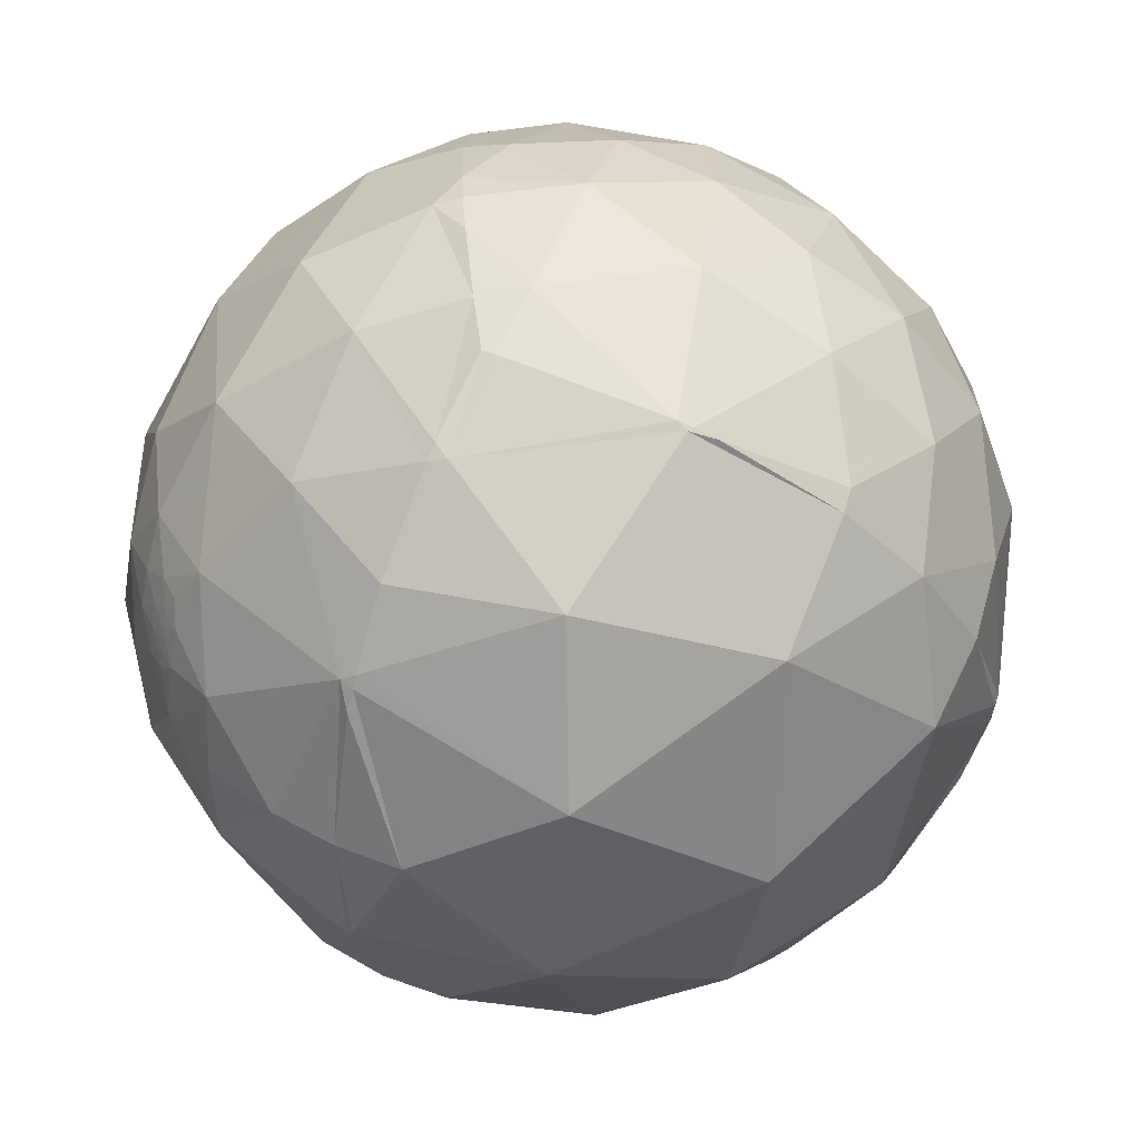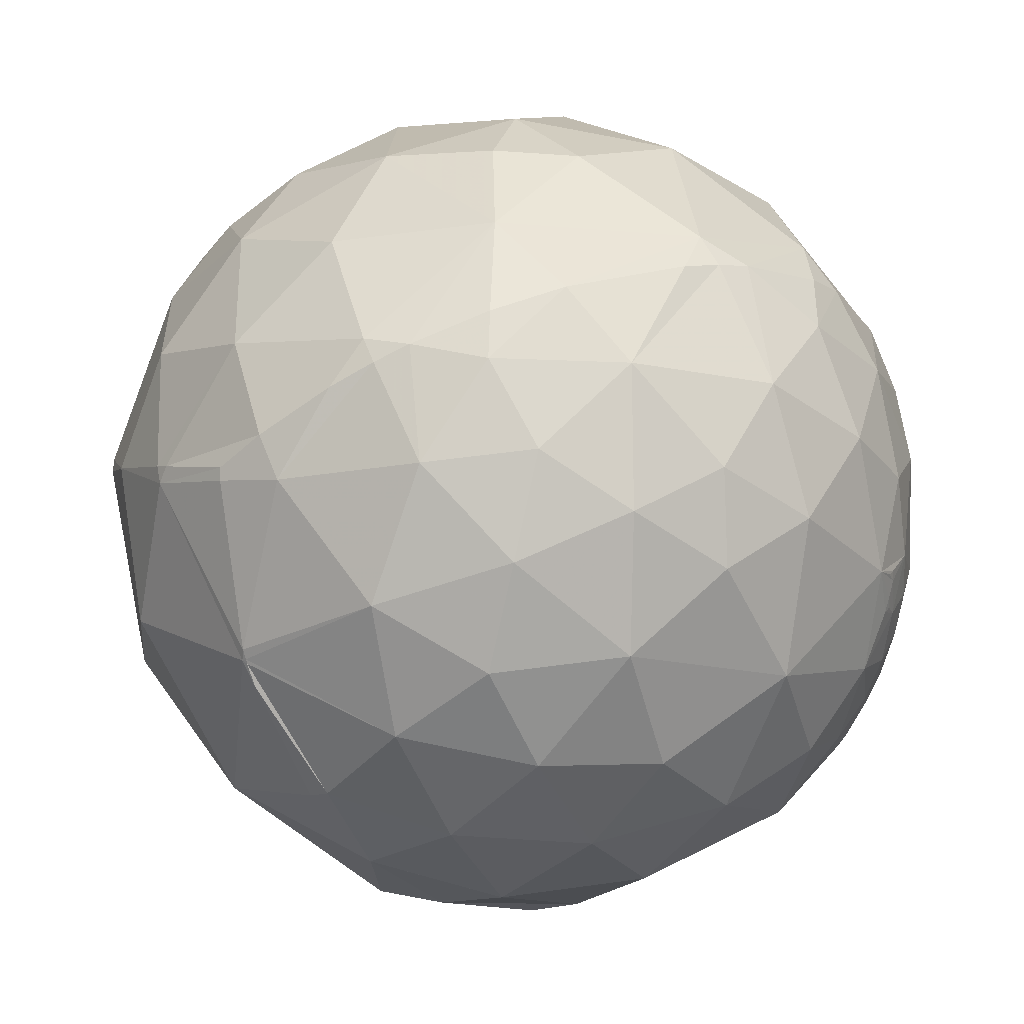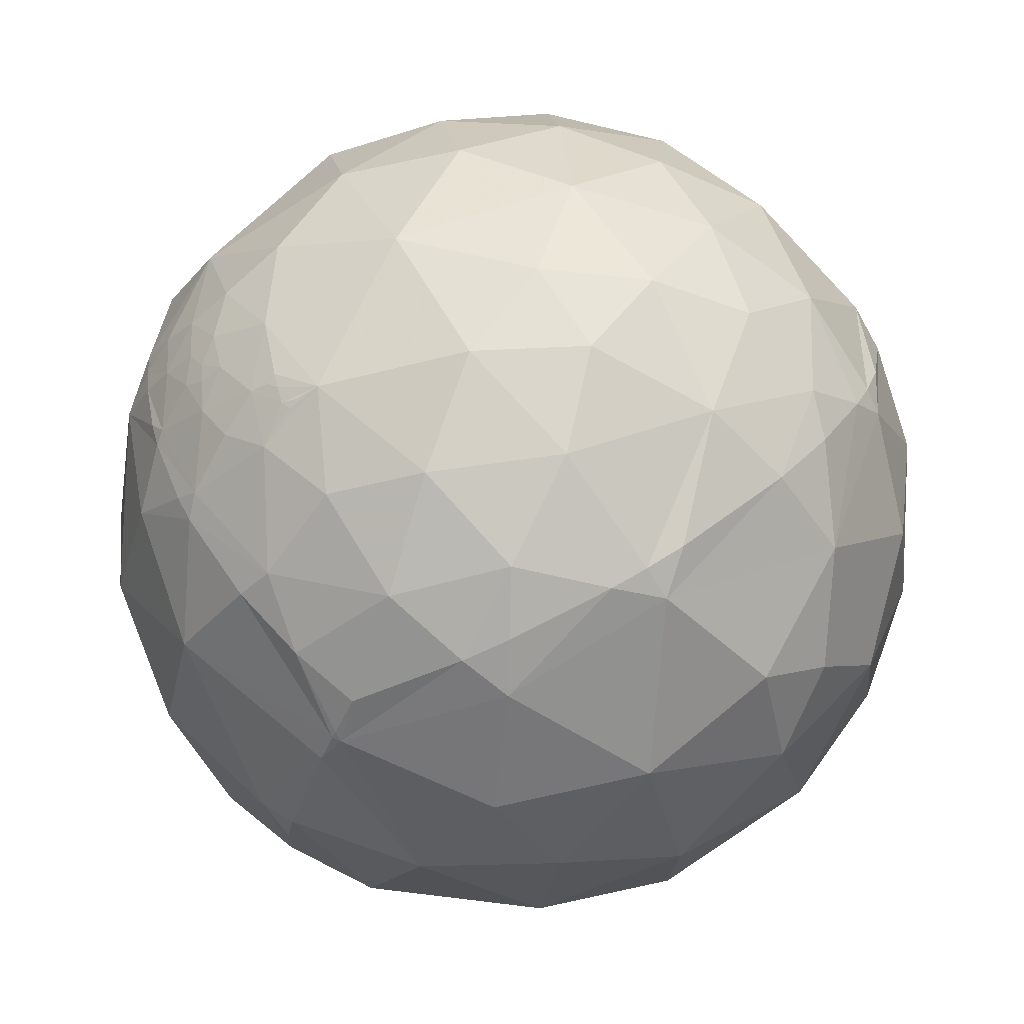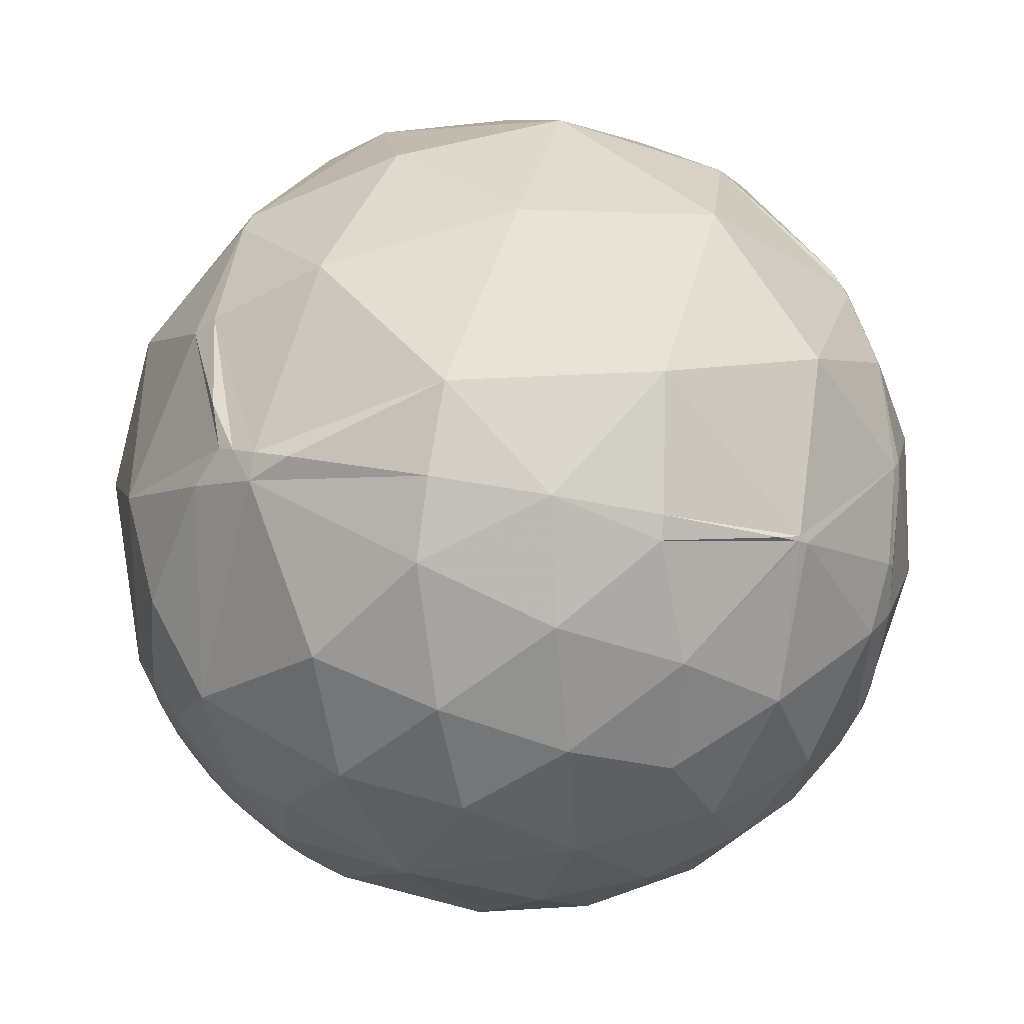
<metadata>
{"format":"obj","ext":"obj","renderer":"f3d","projection":"perspective","resolution":1024,"background":"white","views":[{"elev":24.1,"azim":138.2,"up":"+Z"},{"elev":77.0,"azim":-153.5,"up":"+Z"},{"elev":-28.2,"azim":-37.6,"up":"+Y"},{"elev":71.6,"azim":-38.3,"up":"+Y"}]}
</metadata>
<code>
v -0.5751 0.7481 -0.3311
v 0.4212 -0.008528 -0.9069
v -0.6097 -0.7628 0.2153
v 0.5515 0.357 0.7539
v -0.1823 -0.2139 0.9597
v 0.3824 -0.3561 -0.8526
v -0.09684 0.01449 -0.9952
v 0.3249 0.7078 0.6273
v 0.09185 0.5024 0.8598
v 0.03408 0.8768 0.4797
v -0.1058 0.9566 0.2714
v -0.2603 0.836 0.4831
v 0.2684 0.9097 -0.317
v -0.09069 0.0571 0.9942
v 0.1268 0.194 0.9728
v 0.4041 0.05956 -0.9128
v -0.176 -0.6008 0.7797
v 0.00731 -0.8697 0.4934
v 0.1867 0.7184 -0.6702
v -0.06804 0.7153 0.6955
v -0.2001 0.5178 0.8318
v -0.3302 0.07728 0.9407
v -0.1498 0.2948 0.9437
v -0.4727 -0.3541 0.8069
v -0.08817 -0.5439 -0.8345
v -0.3962 -0.6675 -0.6305
v 0.1645 -0.6726 0.7215
v -0.06681 -0.8722 -0.4845
v -0.4599 -0.1131 0.8807
v 0.2843 0.4034 -0.8697
v -0.1303 0.5418 -0.8304
v -0.1308 0.989 -0.06886
v -0.1513 0.8496 -0.5052
v 0.9756 -0.1935 0.1034
v -0.5546 0.706 0.4405
v -0.4895 0.3022 -0.8179
v -0.4943 0.00876 -0.8692
v -0.2169 -0.9739 -0.06732
v 0.5942 0.2636 -0.7599
v -0.6987 -0.3864 0.6021
v 0.3702 -0.01014 0.9289
v 0.407 0.3417 0.8471
v 0.2367 -0.6911 -0.6829
v -0.4149 0.8889 0.1941
v -0.6968 0.6961 0.173
v -0.992 0.00463 0.1261
v -0.9324 -0.1023 0.3467
v -0.9468 0.03665 0.3196
v 0.9756 -0.1935 0.1034
v 0.9756 -0.1935 0.1034
v 0.9756 -0.1935 0.1034
v 0.9756 -0.1935 0.1034
v 0.9756 -0.1935 0.1034
v 0.9756 -0.1935 0.1034
v -0.7918 0.4817 0.3755
v -0.4577 0.3445 0.8197
v -0.6749 -0.1317 0.7261
v -0.8806 -0.1628 0.4451
v 0.9757 -0.1931 0.1035
v 0.9756 -0.1936 0.1032
v 0.9757 -0.1933 0.1037
v 0.9756 -0.1935 0.1034
v 0.9756 -0.1935 0.1034
v 0.9756 -0.1935 0.1035
v 0.9756 -0.1936 0.1034
v 0.9756 -0.1935 0.1034
v 0.9756 -0.1935 0.1034
v 0.9756 -0.1935 0.1034
v 0.3662 -0.7491 0.5521
v 0.9756 -0.1936 0.1034
v 0.9758 -0.1928 0.1031
v 0.9758 -0.1924 0.1041
v 0.6785 -0.6502 -0.3419
v 0.9827 -0.1803 0.04315
v 0.977 -0.1878 0.1014
v 0.3475 -0.5955 0.7243
v 0.239 -0.3906 0.889
v 0.9756 -0.1933 0.1039
v 0.9756 -0.1935 0.1034
v 0.9756 -0.1935 0.1034
v 0.9756 -0.1939 0.1033
v 0.9756 -0.1937 0.1036
v 0.9756 -0.1936 0.1035
v 0.9756 -0.1935 0.1034
v 0.9755 -0.1947 0.1027
v -0.5626 0.07583 0.8232
v -0.6678 -0.6068 0.4311
v 0.9756 -0.1935 0.1034
v 0.9815 -0.1913 0.003432
v 0.9781 -0.1783 -0.1075
v 0.9787 -0.1842 0.09106
v 0.969 -0.2465 0.01596
v 0.6944 0.4229 0.5822
v 0.9756 -0.1935 0.1034
v 0.5401 -0.8392 -0.06414
v 0.3704 -0.8335 -0.4101
v 0.8044 -0.5932 -0.03375
v 0.8815 -0.3983 -0.2538
v 0.9176 -0.09922 -0.385
v 0.8616 0.1315 0.4903
v 0.6355 0.6997 0.3265
v -0.2446 -0.936 0.2532
v 0.5856 0.5924 -0.5534
v 0.6934 -0.05163 -0.7187
v -0.8421 -0.2823 -0.4595
v -0.9548 -0.2402 -0.1752
v 0.3149 -0.9181 0.2408
v -0.4377 0.6407 -0.6308
v -0.7835 0.1877 0.5924
v -0.5698 -0.8136 0.1155
v -0.6589 -0.5585 -0.5038
v 0.9783 -0.1946 0.07145
v 0.6588 0.08606 0.7474
v 0.5061 -0.617 -0.6027
v 0.7273 -0.3893 -0.5652
v 0.9833 -0.166 0.0752
v 0.9306 -0.3657 -0.01653
v 0.9492 -0.2992 0.09712
v 0.9999 -0.002099 0.01009
v 0.9744 -0.1737 0.1425
v 0.9223 0.3537 0.1558
v 0.9635 -0.05536 0.2621
v 0.8002 -0.4325 0.4154
v 0.8828 -0.4319 0.1848
v 0.9654 -0.2249 0.1319
v 0.9602 -0.192 0.2031
v 0.6611 -0.688 0.2995
v 0.5782 -0.4974 0.6468
v 0.8244 0.2347 -0.5151
v 0.9754 -0.1935 0.106
v -0.7445 0.03331 -0.6668
v -0.7733 0.4137 -0.4804
v -0.9147 0.2648 0.3052
v 0.9658 0.1589 -0.2051
v -0.9973 -0.02438 0.06906
v -0.9849 0.06712 0.1593
v -0.9603 -0.1994 0.1952
v -0.9547 -0.29 0.06656
v -0.8233 -0.5428 -0.166
v -0.8354 -0.5112 0.2019
v -0.9809 -0.02893 0.1922
v -0.5277 -0.3171 -0.788
v -0.823 -0.3967 0.4065
v 0.984 -0.03078 -0.1752
v -0.9847 -0.1158 0.1303
v 0.9771 -0.2085 0.04215
v 0.9704 -0.2291 0.0766
v -0.9662 0.05785 -0.2511
v -0.985 0.1649 -0.0515
v -0.9865 0.1525 0.05896
v -0.9673 0.1846 0.1737
v 0.9745 -0.1924 0.1156
v -0.9956 0.05048 0.0787
v -0.9022 -0.1786 0.3926
v -0.9256 -0.1378 0.3525
v -0.9168 -0.1772 0.3579
v -0.9371 -0.1214 0.3272
v -0.995 -0.09531 -0.03088
v -0.9907 -0.0412 0.1297
v 0.9762 -0.1893 0.106
v -0.5017 -0.5715 0.6494
v 0.2709 0.9421 0.1977
v -0.3777 0.631 0.6777
v 0.09684 -0.07604 0.9924
v -0.6215 0.4927 0.609
v 0.9756 -0.1935 0.1034
v 0.9757 -0.1926 0.1047
v 0.9756 -0.1935 0.1034
v 0.006727 -0.9853 0.1705
v 0.6651 0.742 -0.08454
v 0.9859 -0.1217 0.1151
v 0.8092 -0.1896 0.5562
v -0.9984 0.05157 -0.02135
v 0.974 -0.1361 0.1812
v 0.9401 -0.2855 0.1862
v -0.5736 0.7911 -0.2126
v -0.9515 -0.1239 0.2817
v -0.9187 -0.2614 0.2959
v -0.9223 0.3864 0.01094
v 0.9898 -0.1406 0.02335
v 0.979 -0.1737 0.1067
v 0.1712 -0.979 -0.111
v 0.9755 -0.1943 0.1035
v -0.498 -0.8073 -0.3166
v 0.9122 -0.2703 0.3079
v -0.9067 -0.1955 0.3738
v 0.855 0.4491 -0.2594
v 0.9749 -0.1989 0.1004
v -0.3842 -0.785 0.4859
v 0.5629 -0.2123 0.7988
v -0.522 0.7384 -0.4269
v -0.3878 0.6877 -0.6138
v -0.1758 0.5609 -0.809
v -0.1413 0.5361 -0.8322
v -0.1299 0.5278 -0.8394
v 0.1593 0.2801 -0.9467
v 0.3677 0.05651 -0.9282
v 0.4052 0.01126 -0.9141
v 0.4952 0.02754 -0.8683
v 0.6519 0.1107 -0.7502
v 0.8195 0.2175 -0.5302
v 0.8291 0.2246 -0.5121
v 0.8368 0.2306 -0.4965
v 0.9202 0.3123 -0.236
v 0.9231 0.3747 0.08695
v 0.9135 0.3814 0.1418
v 0.9072 0.3845 0.1709
v 0.8473 0.3959 0.3539
v 0.7205 0.3885 0.5744
v 0.6954 0.3849 0.6069
v 0.5386 0.3834 0.7503
v 0.3324 0.6871 0.646
v 0.318 0.7028 0.6364
v 0.3109 0.7102 0.6317
v 0.2754 0.7456 0.6068
v 0.07047 0.8947 0.4411
v -0.1052 0.9565 0.2723
v -0.1059 0.9566 0.2716
v -0.1061 0.9566 0.2713
v -0.2866 0.9554 0.0715
v -0.4813 0.8572 -0.1833
v -0.5278 0.8106 -0.2536
v -0.5565 0.7749 -0.2997
v -0.6625 0.6796 -0.3151
v -0.878 0.4138 -0.2404
v -0.9708 0.1758 -0.1632
v -0.9828 0.117 -0.1431
v -0.9911 0.05464 -0.1212
v -0.9949 -0.06259 -0.07896
v -0.9909 -0.1218 -0.05702
v -0.9604 -0.2786 0.003186
v -0.9411 -0.3372 0.02647
v -0.8435 -0.5267 0.1054
v -0.7307 -0.6622 0.1663
v 0.4935 0.2654 0.8283
v 0.3894 0.1182 0.9135
v 0.323 0.03198 0.9459
v 0.2682 -0.03572 0.9627
v 0.1443 -0.179 0.9732
v 0.02298 -0.308 0.9511
v -0.1812 -0.5013 0.8461
v -0.2438 -0.5542 0.7959
v -0.2998 -0.5988 0.7427
v -0.4418 -0.6965 0.5655
v -0.4985 -0.7274 0.4716
v -0.6097 -0.7628 0.2154
v 0.4055 -0.03659 -0.9134
v 0.2607 -0.2645 -0.9285
v 0.07965 -0.4925 -0.8667
v -0.01046 -0.5872 -0.8093
v -0.08395 -0.6558 -0.7503
v -0.2487 -0.7793 -0.5751
v -0.3877 -0.8438 -0.371
v -0.4442 -0.8552 -0.2671
v -0.5643 -0.825 0.03068
v -0.5846 -0.8048 0.1027
v -0.5894 -0.7986 0.1215
f 1 191 108 132 224
f 87 40 143
f 167 160 130
f 224 225 179 176
f 183 188 85
f 191 192 108
f 197 196 30 16
f 192 193 108
f 254 253 28 38
f 193 194 36 108
f 100 172 122
f 52 168 34
f 171 122 174
f 2 198 16 199
f 194 195 7 36
f 235 236 41 113
f 198 2 247
f 185 124 175
f 178 140 143
f 196 197 7
f 251 250 43 28
f 195 196 7
f 240 241 17 77
f 121 119 134
f 197 198 247 248 7
f 257 3 234
f 198 197 16
f 92 146 147
f 80 62 68
f 105 139 106
f 254 255 184
f 196 195 31 30
f 195 194 31
f 231 230 106
f 3 257 110 246
f 192 191 223 222 33
f 240 239 164 5
f 105 111 139
f 74 180 116
f 72 78 61
f 194 193 31
f 58 155 156
f 59 72 61
f 229 230 158
f 193 192 33 31
f 191 1 223
f 248 249 25 7
f 231 232 138
f 153 136 150
f 249 250 25
f 222 221 32 33
f 250 251 25
f 172 185 122
f 251 252 26 25
f 46 135 159
f 233 234 140
f 252 253 184 26
f 209 208 93
f 233 232 139
f 75 91 181
f 253 254 184
f 232 233 140 138
f 255 256 139 184
f 76 128 77
f 15 9 23
f 226 225 132 148
f 256 257 234 233 139
f 97 124 127
f 257 256 110
f 225 226 179
f 256 255 110
f 230 231 138 158
f 253 252 28
f 89 90 180
f 90 99 144
f 255 254 38 110
f 53 50 49
f 230 229 148 106
f 17 27 77
f 119 180 90
f 252 251 28
f 182 169 38
f 250 249 6 43
f 20 21 9
f 249 248 6
f 248 247 6
f 158 138 145
f 88 84 94
f 247 2 199 104 6
f 232 231 106 139
f 229 228 148
f 217 218 12 10
f 228 227 148
f 227 226 148
f 218 219 44 12
f 172 113 190
f 225 224 132
f 210 209 93
f 201 202 99 104
f 1 224 176 223
f 185 123 124
f 188 91 75
f 226 227 149 179
f 117 118 124
f 227 228 173 149
f 92 89 146
f 58 178 143
f 228 229 158 173
f 234 3 246 87 140
f 4 210 93 211
f 208 207 101 93
f 207 206 170 101
f 206 205 187 170
f 244 243 161
f 60 84 70
f 205 204 187
f 146 89 74
f 204 203 129 187
f 203 202 129
f 217 216 162 11
f 202 201 129
f 201 200 39 129
f 151 48 133
f 200 199 16 39
f 137 177 145
f 199 200 104
f 58 154 186
f 200 201 104
f 202 203 134 99
f 203 204 134
f 204 205 121 134
f 205 206 121
f 206 207 121
f 22 29 5
f 118 92 147
f 207 208 121
f 160 167 72
f 208 209 100 121
f 216 215 8 162
f 95 97 127
f 209 210 113 100
f 210 4 235 113
f 163 56 21
f 178 186 156
f 221 220 32
f 70 81 60
f 220 219 11 32
f 103 129 39
f 219 218 11
f 218 217 11
f 13 162 170
f 215 214 8
f 214 213 8
f 142 37 7
f 73 115 98
f 145 159 135
f 213 212 8
f 94 68 88
f 212 211 93 8
f 29 24 5
f 4 211 42 235
f 165 35 55
f 211 212 42
f 22 14 23
f 212 213 9 42
f 213 214 20 9
f 214 215 10 20
f 215 216 10
f 216 217 10
f 63 67 166
f 150 149 173
f 219 220 44
f 53 166 62
f 64 168 79
f 220 221 176 44
f 221 222 176
f 185 126 122
f 222 223 176
f 131 142 105
f 182 107 169
f 246 245 87
f 115 99 98
f 245 244 161 87
f 70 88 65
f 243 242 24 161
f 116 112 74
f 242 241 5 24
f 24 57 40
f 241 240 5
f 239 238 164
f 127 69 107
f 238 237 15 164
f 80 168 52
f 84 61 64
f 237 236 42 15
f 236 235 42
f 236 237 41
f 237 238 41
f 238 239 77 41
f 239 240 77
f 115 6 104
f 241 242 17
f 48 47 58
f 242 243 17
f 243 244 189 17
f 128 76 69
f 244 245 189
f 245 246 110 189
f 10 12 20
f 52 53 80
f 164 15 14
f 145 138 137
f 110 38 102
f 58 57 109
f 57 58 40
f 109 57 86
f 58 109 48
f 83 82 81
f 189 18 17
f 82 83 61
f 81 82 183
f 83 81 64
f 82 78 183
f 183 130 188
f 45 55 35
f 130 183 167
f 188 130 152
f 28 96 182
f 93 101 8
f 51 50 52
f 100 113 172
f 163 12 35
f 172 123 185
f 123 172 128
f 65 168 70
f 100 122 121
f 121 122 119
f 124 123 127
f 108 36 132
f 85 81 183
f 132 36 131
f 176 179 45
f 78 167 183
f 136 141 48
f 141 136 46
f 102 169 18
f 72 59 71
f 48 141 177
f 136 48 151
f 65 66 168
f 45 179 55
f 55 179 133
f 119 122 171
f 142 131 37
f 37 131 36
f 77 128 190
f 180 74 89
f 20 12 163
f 62 166 67
f 30 31 19
f 179 150 151
f 19 31 33
f 30 19 103
f 44 176 45
f 125 188 152
f 23 9 21
f 163 165 56
f 85 71 60
f 165 163 35
f 107 95 127
f 68 62 67
f 56 165 109
f 152 130 160
f 166 53 49
f 179 151 133
f 163 21 20
f 53 62 80
f 75 160 71
f 6 115 114
f 160 75 181
f 71 160 72
f 75 71 188
f 147 188 125
f 89 92 90
f 57 24 29
f 95 107 182
f 95 182 96
f 170 187 103
f 140 178 138
f 138 178 137
f 150 179 149
f 151 150 136
f 131 105 148
f 148 105 106
f 131 148 132
f 72 167 78
f 188 147 112
f 51 63 54
f 147 125 118
f 47 177 157
f 73 96 114
f 96 73 95
f 114 96 43
f 73 114 115
f 78 82 61
f 171 174 120
f 162 8 101
f 15 23 14
f 87 161 40
f 40 161 24
f 140 87 143
f 90 92 117
f 134 119 144
f 7 25 142
f 33 32 13
f 13 32 162
f 33 13 19
f 18 189 102
f 17 18 27
f 96 28 43
f 63 51 67
f 28 182 38
f 66 65 88
f 168 66 34
f 22 86 29
f 86 22 56
f 35 44 45
f 29 86 57
f 30 39 16
f 39 30 103
f 26 111 142
f 111 26 184
f 142 111 105
f 26 142 25
f 32 11 162
f 67 51 34
f 159 141 46
f 102 38 169
f 35 12 44
f 51 54 50
f 79 168 80
f 146 112 147
f 50 54 49
f 52 50 53
f 77 27 76
f 63 166 49
f 63 49 54
f 80 68 94
f 80 94 79
f 81 70 64
f 64 70 168
f 85 188 71
f 64 79 94
f 127 123 128
f 190 128 172
f 127 128 69
f 112 116 91
f 154 58 156
f 14 5 164
f 91 116 181
f 112 91 188
f 95 73 97
f 101 170 162
f 6 114 43
f 55 109 165
f 109 86 56
f 98 117 97
f 117 98 90
f 97 117 124
f 98 97 73
f 90 98 99
f 117 92 118
f 139 111 184
f 185 175 126
f 126 175 125
f 84 60 59
f 70 84 88
f 104 99 115
f 48 177 47
f 144 119 90
f 134 144 99
f 153 46 136
f 46 153 135
f 112 146 74
f 125 152 120
f 180 119 171
f 180 171 116
f 173 158 135
f 178 156 177
f 133 48 109
f 135 153 173
f 186 178 58
f 156 186 154
f 155 58 47
f 155 47 157
f 177 155 157
f 155 177 156
f 158 145 135
f 141 159 145
f 141 145 177
f 42 9 15
f 5 14 22
f 23 21 56
f 126 120 174
f 36 7 37
f 41 77 190
f 110 102 189
f 60 81 85
f 64 94 84
f 169 107 18
f 170 103 13
f 103 187 129
f 107 69 18
f 190 113 41
f 174 122 126
f 133 109 55
f 137 178 177
f 126 125 120
f 125 175 118
f 120 152 181
f 103 19 13
f 22 23 56
f 68 66 88
f 66 68 67
f 143 40 58
f 152 160 181
f 51 52 34
f 83 64 61
f 60 71 59
f 66 67 34
f 76 27 69
f 59 61 84
f 181 116 171
f 181 171 120
f 175 124 118
f 27 18 69
f 150 173 153

</code>
